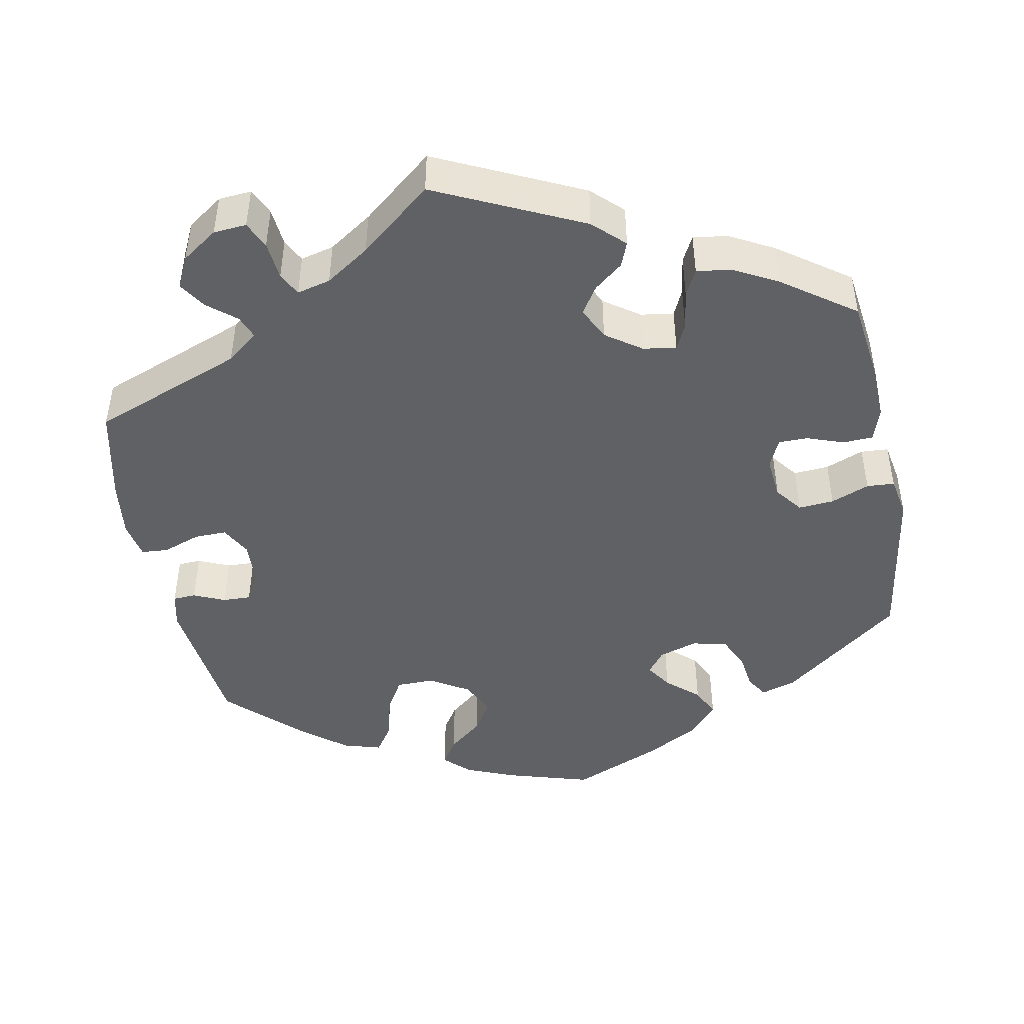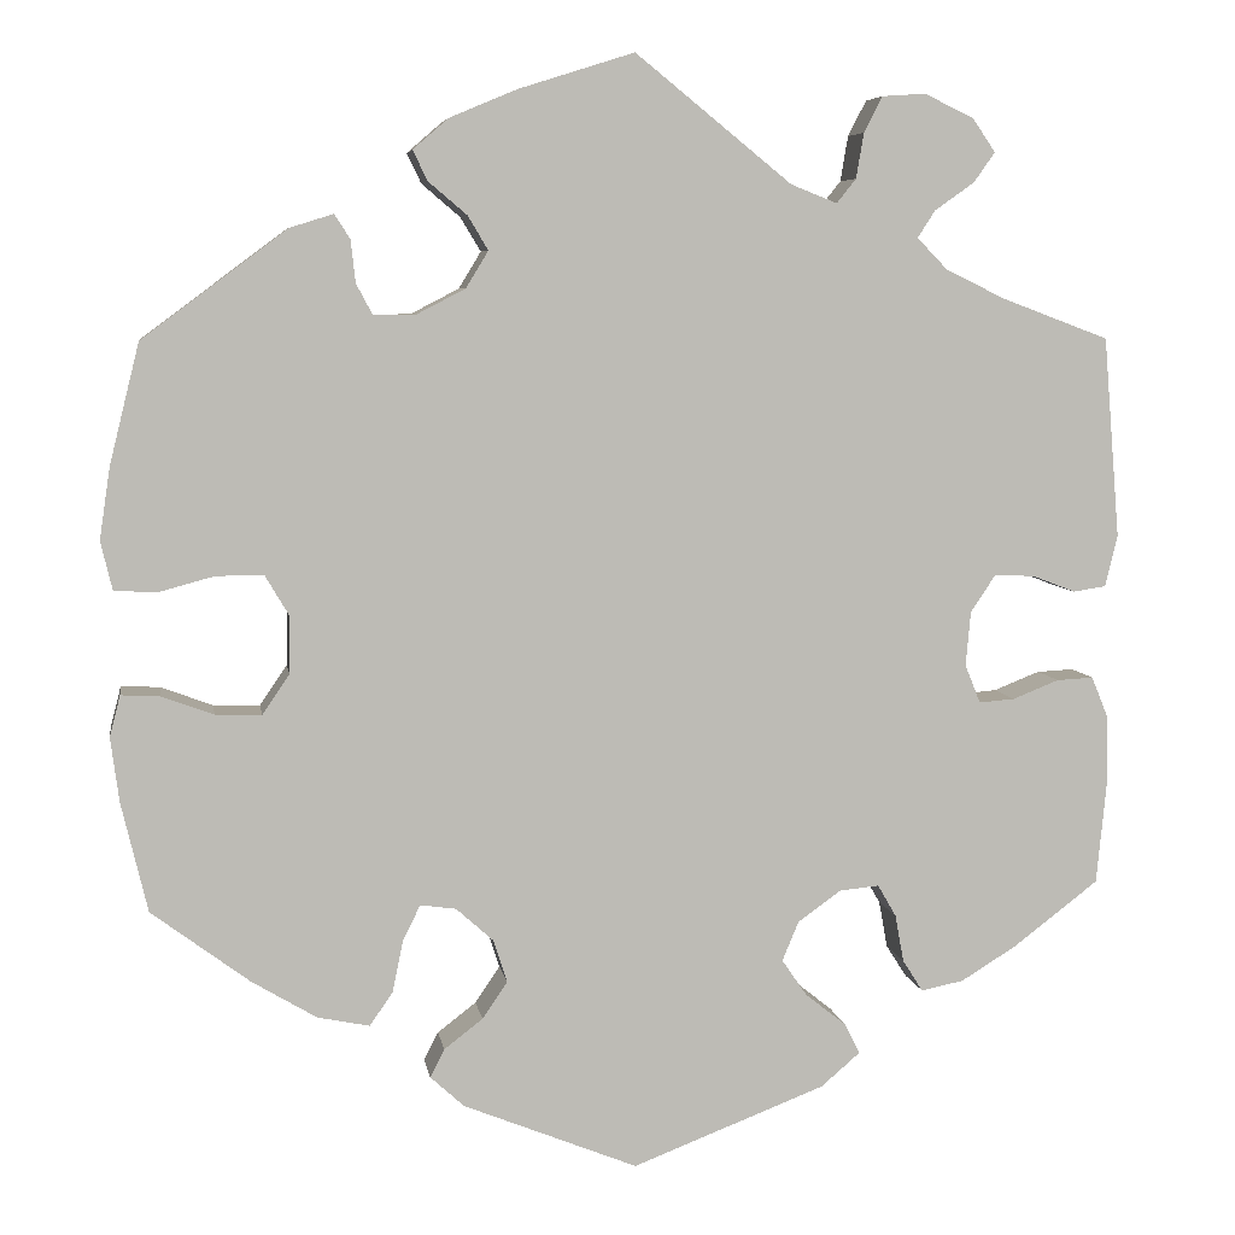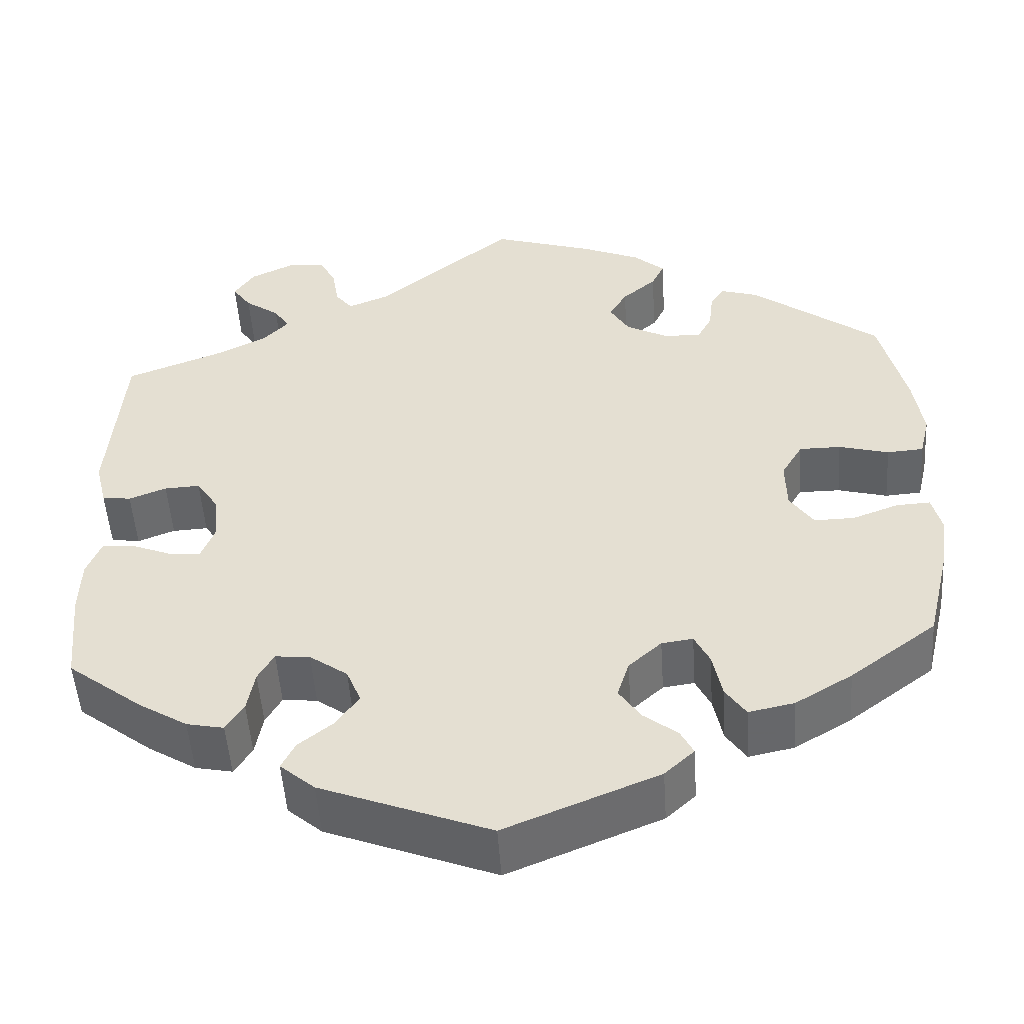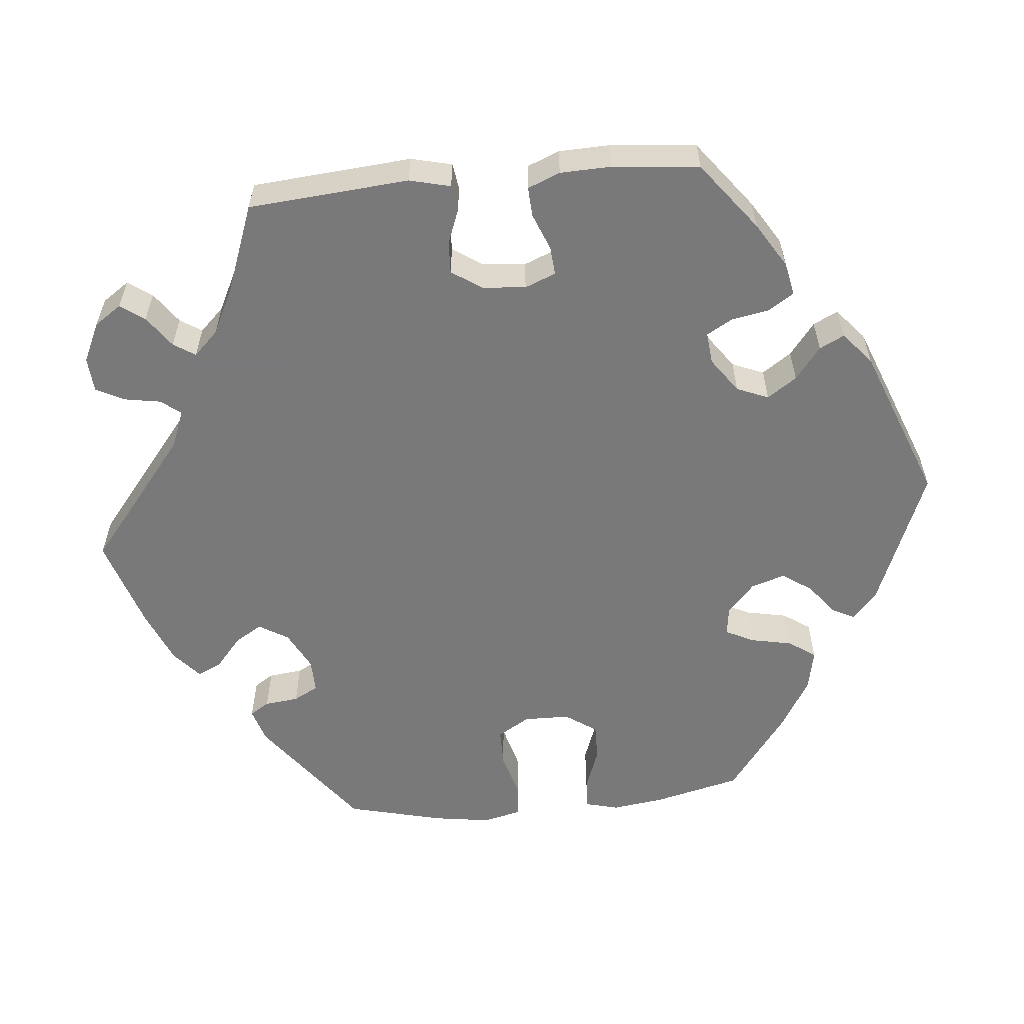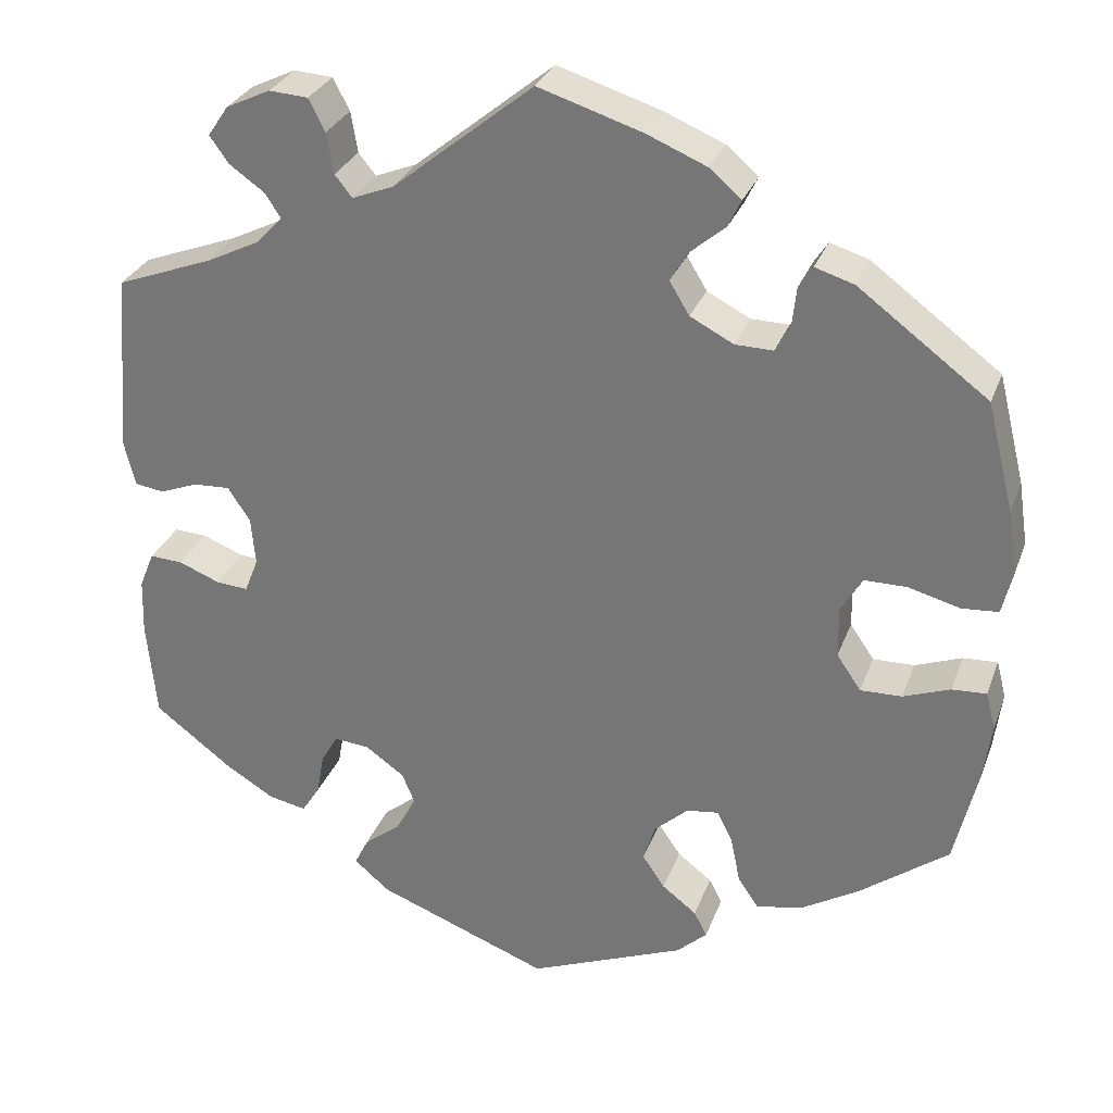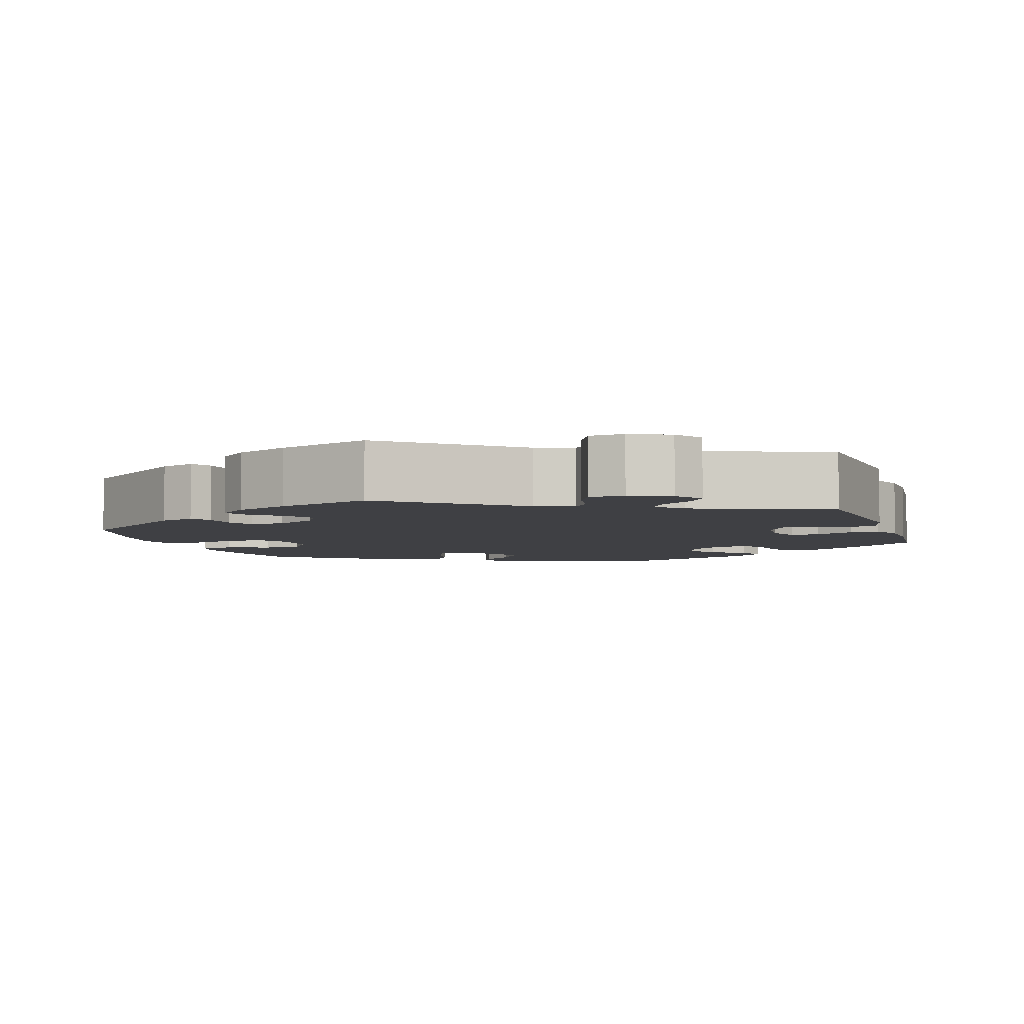
<metadata>
{"format":"obj","ext":"obj","renderer":"f3d","projection":"perspective","resolution":1024,"background":"white","views":[{"elev":-45.9,"azim":70.9,"up":"+Y"},{"elev":6.3,"azim":-9.0,"up":"+Z"},{"elev":-50.8,"azim":-176.2,"up":"+Z"},{"elev":-57.8,"azim":95.5,"up":"+Y"},{"elev":29.4,"azim":-161.9,"up":"+Z"},{"elev":-5.0,"azim":18.4,"up":"+Y"}]}
</metadata>
<code>
v -0.527 0.07 -0.176
v -0.536 0.07 -0.109
v -0.525 0.07 -0.066
v -0.485 0.07 -0.068
v -0.431 0.07 -0.088
v -0.383 0.07 -0.089
v -0.355 0.07 -0.048
v -0.354 0.07 0.011
v -0.379 0.07 0.053
v -0.428 0.07 0.053
v -0.487 0.07 0.037
v -0.53 0.07 0.04
v -0.542 0.07 0.09
v -0.531 0.07 0.164
v -0.5 0.07 0.289
v -0.35 0.07 0.401
v -0.305 0.07 0.415
v -0.289 0.07 0.39
v -0.284 0.07 0.346
v -0.267 0.07 0.314
v -0.223 0.07 0.315
v -0.173 0.07 0.341
v -0.15 0.07 0.379
v -0.171 0.07 0.414
v -0.211 0.07 0.448
v -0.226 0.07 0.479
v -0.189 0.07 0.511
v -0.12 0.07 0.54
v 0 0.07 0.578
v 0.162 0.07 0.447
v 0.21 0.07 0.428
v 0.23 0.07 0.453
v 0.238 0.07 0.5
v 0.257 0.07 0.537
v 0.302 0.07 0.54
v 0.353 0.07 0.516
v 0.377 0.07 0.481
v 0.355 0.07 0.45
v 0.314 0.07 0.421
v 0.296 0.07 0.393
v 0.327 0.07 0.361
v 0.388 0.07 0.331
v 0.5 0.07 0.289
v 0.517 0.07 0.081
v 0.504 0.07 0.028
v 0.47 0.07 0.023
v 0.426 0.07 0.04
v 0.384 0.07 0.042
v 0.358 0.07 0.003
v 0.353 0.07 -0.053
v 0.369 0.07 -0.093
v 0.406 0.07 -0.09
v 0.454 0.07 -0.071
v 0.492 0.07 -0.069
v 0.509 0.07 -0.111
v 0.511 0.07 -0.176
v 0.5 0.07 -0.289
v 0.411 0.07 -0.357
v 0.354 0.07 -0.392
v 0.31 0.07 -0.401
v 0.289 0.07 -0.368
v 0.28 0.07 -0.319
v 0.261 0.07 -0.286
v 0.22 0.07 -0.29
v 0.175 0.07 -0.322
v 0.158 0.07 -0.363
v 0.184 0.07 -0.401
v 0.226 0.07 -0.434
v 0.242 0.07 -0.466
v 0.201 0.07 -0.501
v 0.001 0.07 -0.578
v -0.18 0.07 -0.505
v -0.215 0.07 -0.473
v -0.2 0.07 -0.444
v -0.16 0.07 -0.413
v -0.134 0.07 -0.375
v -0.148 0.07 -0.331
v -0.187 0.07 -0.296
v -0.224 0.07 -0.291
v -0.242 0.07 -0.327
v -0.253 0.07 -0.381
v -0.277 0.07 -0.416
v -0.331 0.07 -0.405
v -0.398 0.07 -0.365
v -0.5 0.07 -0.289
v -0.527 0 -0.176
v -0.536 0 -0.109
v -0.525 0 -0.066
v -0.485 0 -0.068
v -0.431 0 -0.088
v -0.383 0 -0.089
v -0.355 0 -0.048
v -0.354 0 0.011
v -0.379 0 0.053
v -0.428 0 0.053
v -0.487 0 0.037
v -0.53 0 0.04
v -0.542 0 0.09
v -0.531 0 0.164
v -0.5 0 0.289
v -0.35 0 0.401
v -0.305 0 0.415
v -0.289 0 0.39
v -0.284 0 0.346
v -0.267 0 0.314
v -0.223 0 0.315
v -0.173 0 0.341
v -0.15 0 0.379
v -0.171 0 0.414
v -0.211 0 0.448
v -0.226 0 0.479
v -0.189 0 0.511
v -0.12 0 0.54
v 0 0 0.578
v 0.162 0 0.447
v 0.21 0 0.428
v 0.23 0 0.453
v 0.238 0 0.5
v 0.257 0 0.537
v 0.302 0 0.54
v 0.353 0 0.516
v 0.377 0 0.481
v 0.355 0 0.45
v 0.314 0 0.421
v 0.296 0 0.393
v 0.327 0 0.361
v 0.388 0 0.331
v 0.5 0 0.289
v 0.517 0 0.081
v 0.504 0 0.028
v 0.47 0 0.023
v 0.426 0 0.04
v 0.384 0 0.042
v 0.358 0 0.003
v 0.353 0 -0.053
v 0.369 0 -0.093
v 0.406 0 -0.09
v 0.454 0 -0.071
v 0.492 0 -0.069
v 0.509 0 -0.111
v 0.511 0 -0.176
v 0.5 0 -0.289
v 0.411 0 -0.357
v 0.354 0 -0.392
v 0.31 0 -0.401
v 0.289 0 -0.368
v 0.28 0 -0.319
v 0.261 0 -0.286
v 0.22 0 -0.29
v 0.175 0 -0.322
v 0.158 0 -0.363
v 0.184 0 -0.401
v 0.226 0 -0.434
v 0.242 0 -0.466
v 0.201 0 -0.501
v 0.001 0 -0.578
v -0.18 0 -0.505
v -0.215 0 -0.473
v -0.2 0 -0.444
v -0.16 0 -0.413
v -0.134 0 -0.375
v -0.148 0 -0.331
v -0.187 0 -0.296
v -0.224 0 -0.291
v -0.242 0 -0.327
v -0.253 0 -0.381
v -0.277 0 -0.416
v -0.331 0 -0.405
v -0.398 0 -0.365
v -0.5 0 -0.289
f 80 81 82 83
f 79 80 83 84
f 72 73 74 75
f 72 75 76
f 71 72 76
f 70 71 76 77
f 67 68 69 70
f 66 67 70 77
f 59 60 61 62
f 59 62 63
f 58 59 63
f 57 58 63
f 56 57 63
f 55 56 63 64
f 52 53 54 55
f 51 52 55 64
f 44 45 46 47
f 42 43 44 47
f 41 42 47 48
f 40 41 48 49
f 36 37 38 39
f 36 39 40
f 35 36 40
f 32 33 34 35
f 31 32 35 40
f 30 31 40 49
f 24 25 26 27
f 23 24 27 28
f 16 17 18 19
f 16 19 20
f 15 16 20
f 14 15 20 21
f 10 11 12 13
f 9 10 13 14
f 2 3 4 5
f 2 5 6
f 1 2 6
f 79 84 85 1
f 65 66 77 78
f 50 51 64 65
f 23 28 29 30
f 22 23 30 49
f 21 22 49 50
f 9 14 21 50
f 78 79 1 6
f 65 78 6 7
f 8 9 50 65
f 7 8 65
f 168 167 166 165
f 169 168 165 164
f 160 159 158 157
f 161 160 157
f 161 157 156
f 162 161 156 155
f 155 154 153 152
f 162 155 152 151
f 147 146 145 144
f 148 147 144
f 148 144 143
f 148 143 142
f 148 142 141
f 149 148 141 140
f 140 139 138 137
f 149 140 137 136
f 132 131 130 129
f 132 129 128 127
f 133 132 127 126
f 134 133 126 125
f 124 123 122 121
f 125 124 121
f 125 121 120
f 120 119 118 117
f 125 120 117 116
f 134 125 116 115
f 112 111 110 109
f 113 112 109 108
f 104 103 102 101
f 105 104 101
f 105 101 100
f 106 105 100 99
f 98 97 96 95
f 99 98 95 94
f 90 89 88 87
f 91 90 87
f 91 87 86
f 86 170 169 164
f 163 162 151 150
f 150 149 136 135
f 115 114 113 108
f 134 115 108 107
f 135 134 107 106
f 135 106 99 94
f 91 86 164 163
f 92 91 163 150
f 150 135 94 93
f 150 93 92
f 1 86 87 2
f 2 87 88 3
f 3 88 89 4
f 4 89 90 5
f 5 90 91 6
f 6 91 92 7
f 7 92 93 8
f 8 93 94 9
f 9 94 95 10
f 10 95 96 11
f 11 96 97 12
f 12 97 98 13
f 13 98 99 14
f 14 99 100 15
f 15 100 101 16
f 16 101 102 17
f 17 102 103 18
f 18 103 104 19
f 19 104 105 20
f 20 105 106 21
f 21 106 107 22
f 22 107 108 23
f 23 108 109 24
f 24 109 110 25
f 25 110 111 26
f 26 111 112 27
f 27 112 113 28
f 28 113 114 29
f 29 114 115 30
f 30 115 116 31
f 31 116 117 32
f 32 117 118 33
f 33 118 119 34
f 34 119 120 35
f 35 120 121 36
f 36 121 122 37
f 37 122 123 38
f 38 123 124 39
f 39 124 125 40
f 40 125 126 41
f 41 126 127 42
f 42 127 128 43
f 43 128 129 44
f 44 129 130 45
f 45 130 131 46
f 46 131 132 47
f 47 132 133 48
f 48 133 134 49
f 49 134 135 50
f 50 135 136 51
f 51 136 137 52
f 52 137 138 53
f 53 138 139 54
f 54 139 140 55
f 55 140 141 56
f 56 141 142 57
f 57 142 143 58
f 58 143 144 59
f 59 144 145 60
f 60 145 146 61
f 61 146 147 62
f 62 147 148 63
f 63 148 149 64
f 64 149 150 65
f 65 150 151 66
f 66 151 152 67
f 67 152 153 68
f 68 153 154 69
f 69 154 155 70
f 70 155 156 71
f 71 156 157 72
f 72 157 158 73
f 73 158 159 74
f 74 159 160 75
f 75 160 161 76
f 76 161 162 77
f 77 162 163 78
f 78 163 164 79
f 79 164 165 80
f 80 165 166 81
f 81 166 167 82
f 82 167 168 83
f 83 168 169 84
f 84 169 170 85
f 85 170 86 1

</code>
